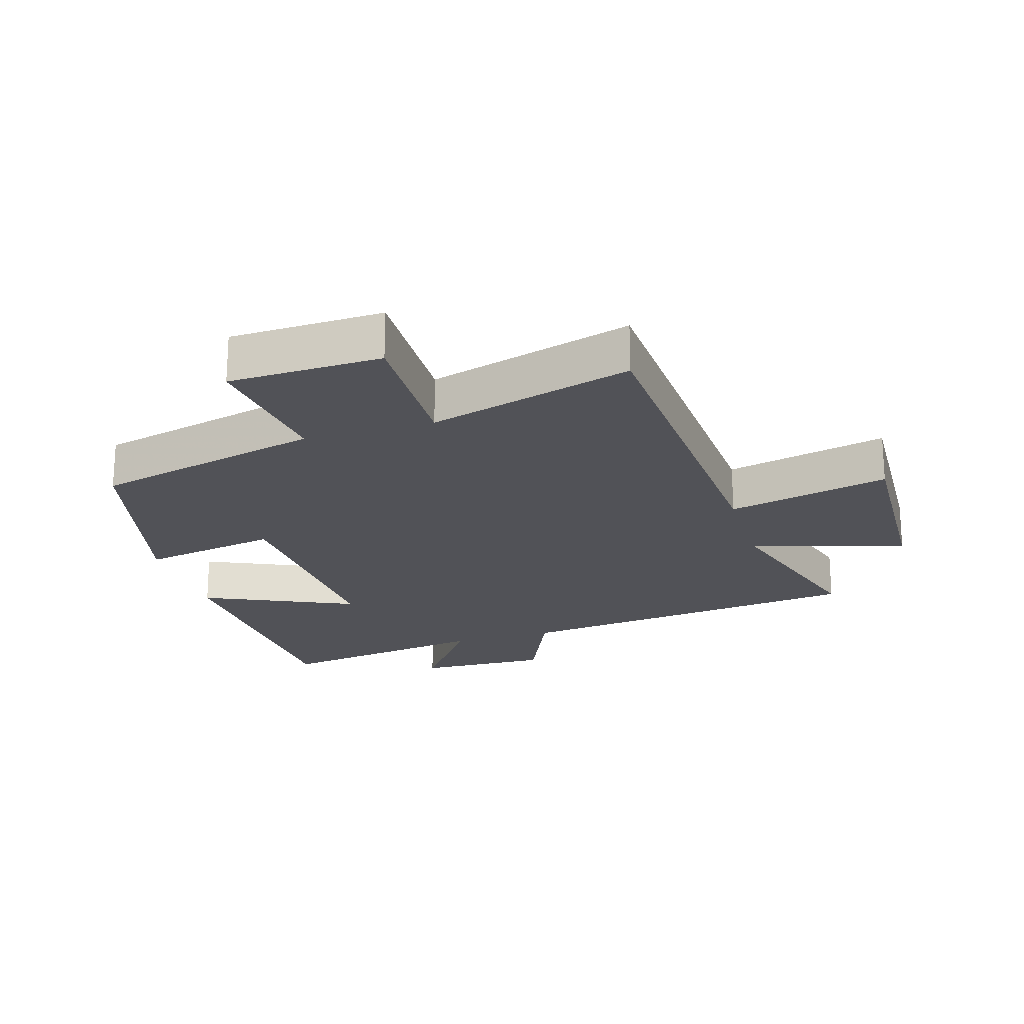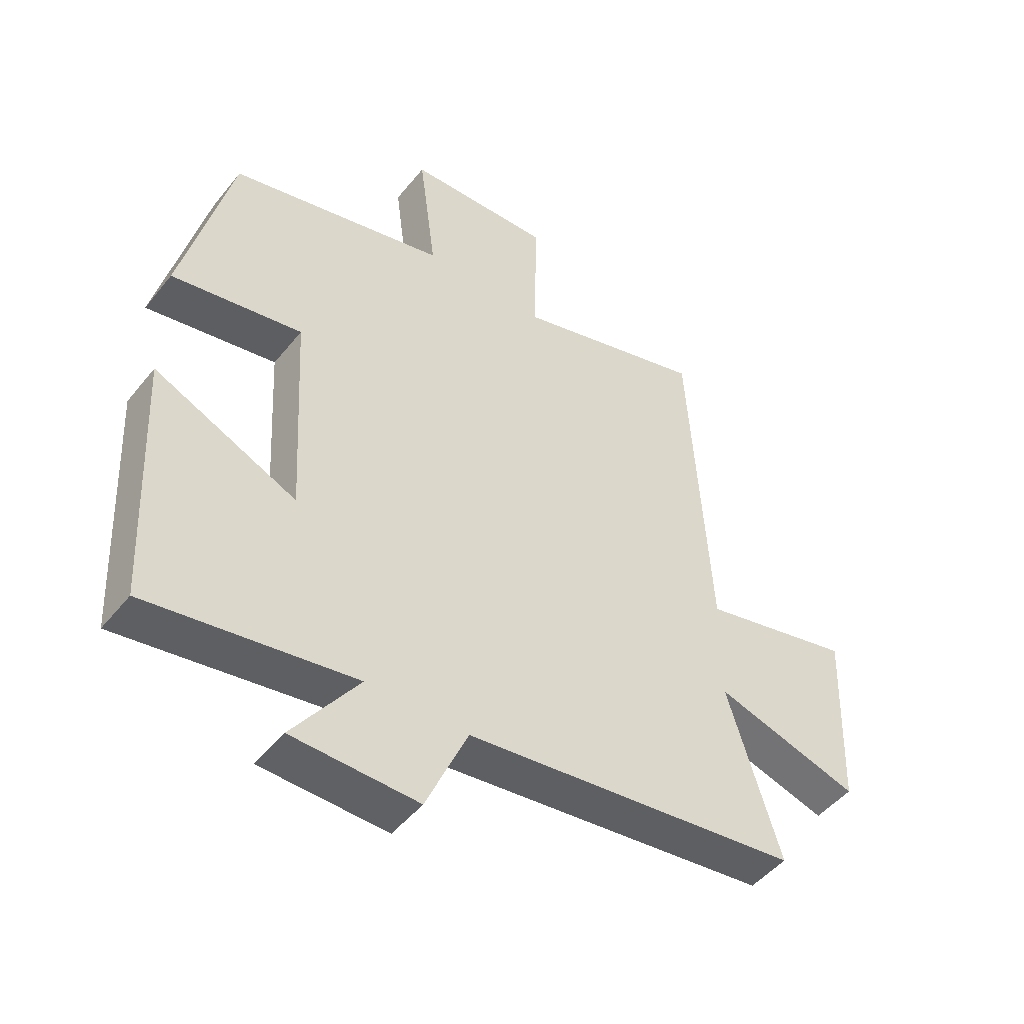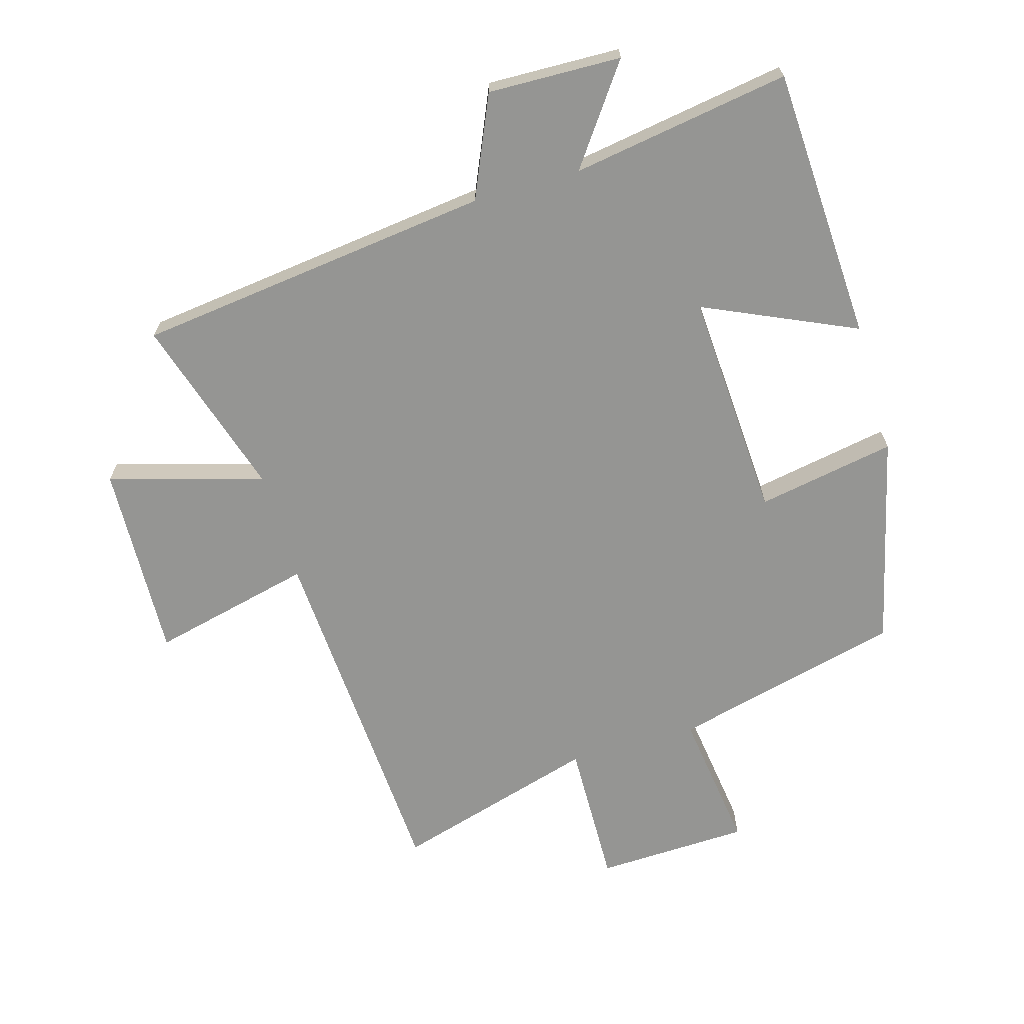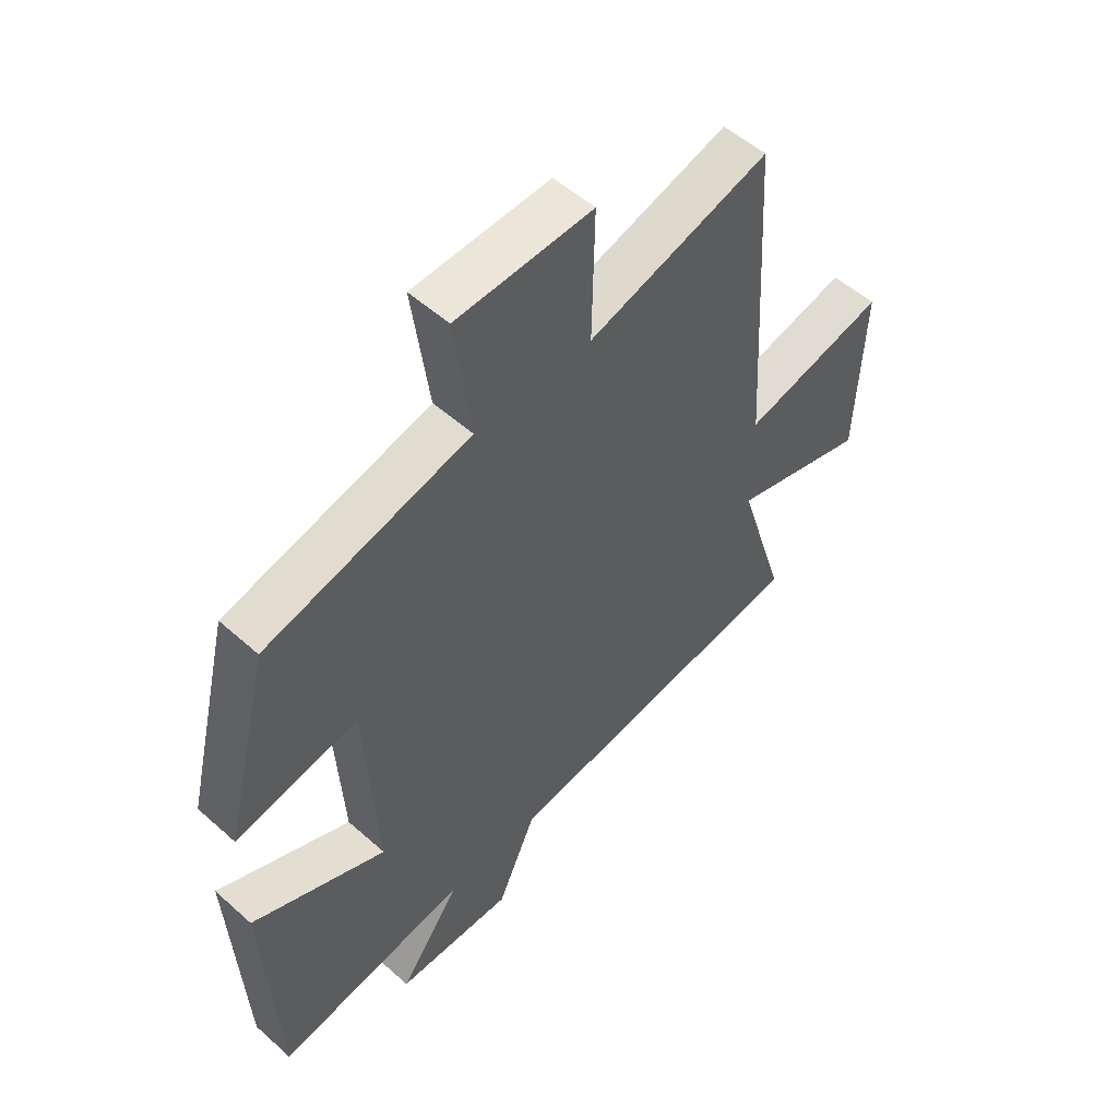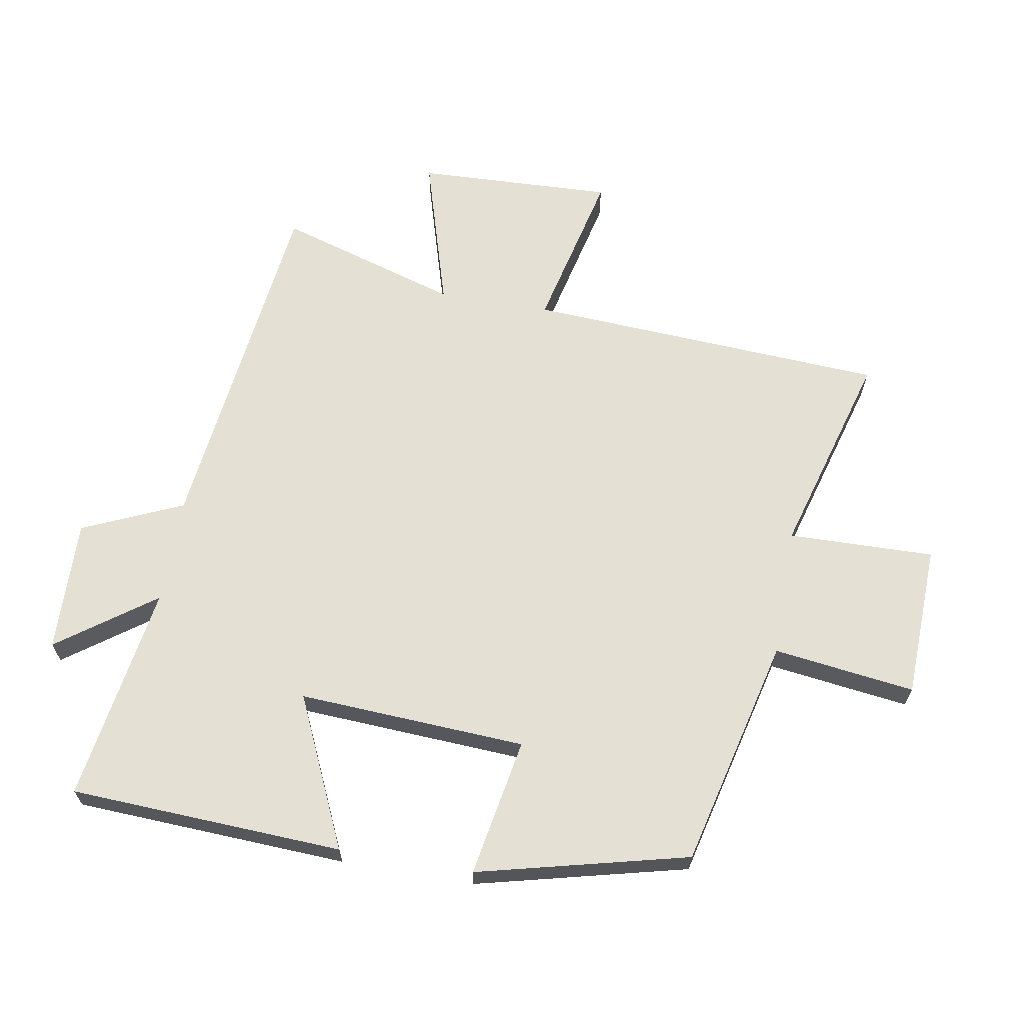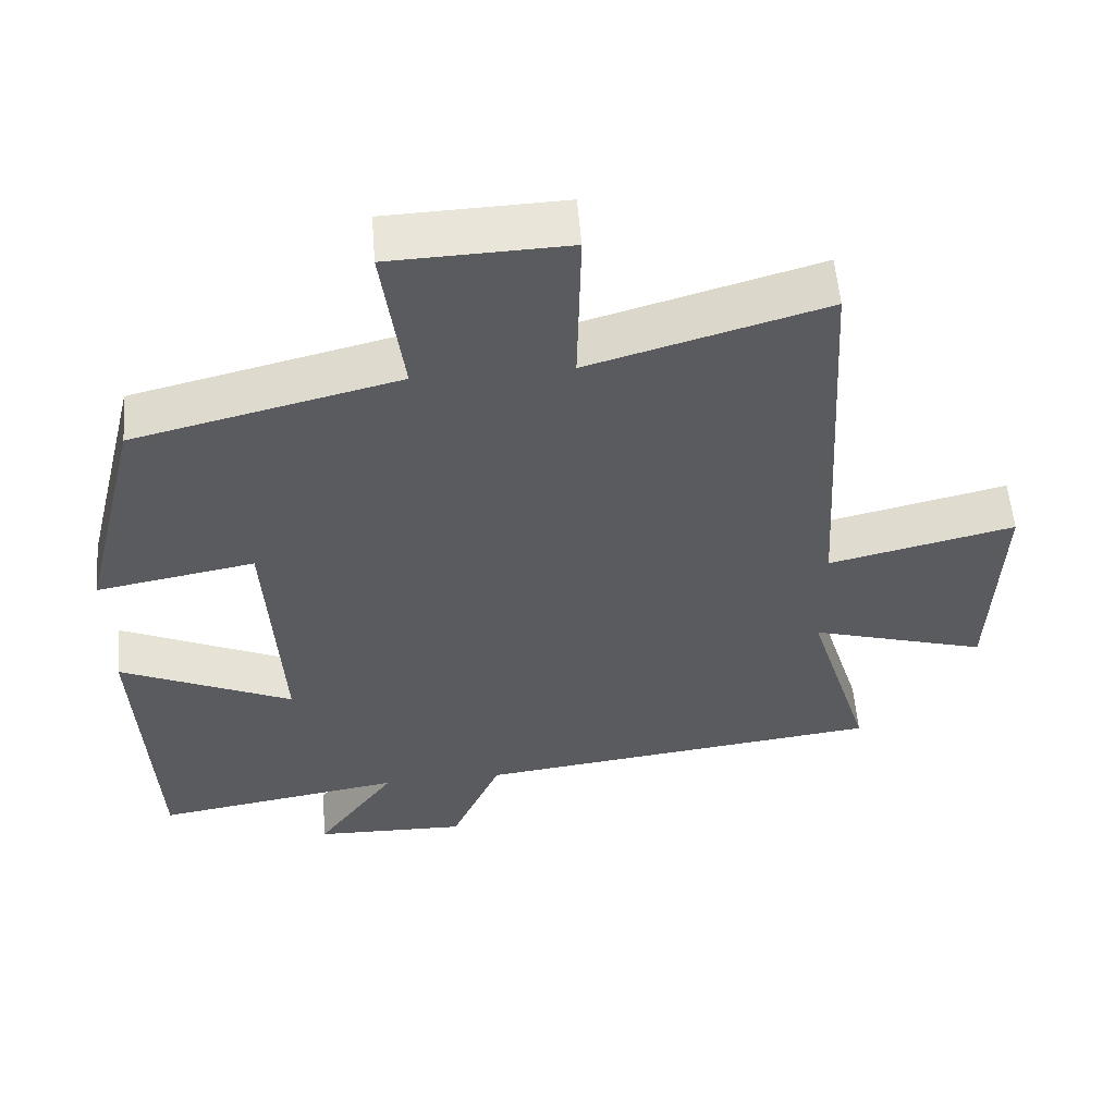
<metadata>
{"format":"obj","ext":"obj","renderer":"f3d","projection":"perspective","resolution":1024,"background":"white","views":[{"elev":-21.4,"azim":16.8,"up":"+Y"},{"elev":-48.2,"azim":-36.9,"up":"+Z"},{"elev":-67.3,"azim":-163.7,"up":"+Y"},{"elev":53.3,"azim":-46.4,"up":"+Z"},{"elev":65.4,"azim":-80.2,"up":"+Y"},{"elev":55.9,"azim":-4.6,"up":"+Z"}]}
</metadata>
<code>
v 0.587 0.07 -0.433
v 0.03 0.07 -0.5
v -0.039 0.07 -0.657
v -0.247 0.07 -0.651
v -0.138 0.07 -0.5
v -0.479 0.07 -0.554
v -0.5 0.07 -0.127
v -0.264 0.07 -0.234
v -0.284 0.07 0.122
v -0.5 0.07 0.083
v -0.419 0.07 0.412
v -0.059 0.07 0.5
v -0.088 0.07 0.721
v 0.152 0.07 0.729
v 0.147 0.07 0.5
v 0.467 0.07 0.592
v 0.5 0.07 0.029
v 0.753 0.07 0.088
v 0.741 0.07 -0.22
v 0.5 0.07 -0.149
v 0.587 0 -0.433
v 0.03 0 -0.5
v -0.039 0 -0.657
v -0.247 0 -0.651
v -0.138 0 -0.5
v -0.479 0 -0.554
v -0.5 0 -0.127
v -0.264 0 -0.234
v -0.284 0 0.122
v -0.5 0 0.083
v -0.419 0 0.412
v -0.059 0 0.5
v -0.088 0 0.721
v 0.152 0 0.729
v 0.147 0 0.5
v 0.467 0 0.592
v 0.5 0 0.029
v 0.753 0 0.088
v 0.741 0 -0.22
v 0.5 0 -0.149
f 17 18 19 20
f 15 16 17 20
f 15 20 1 2
f 12 13 14 15
f 11 12 15
f 10 11 15
f 9 10 15
f 15 2 3
f 9 15 3
f 8 9 3
f 5 6 7 8
f 5 8 3
f 3 4 5
f 40 39 38 37
f 40 37 36 35
f 22 21 40 35
f 35 34 33 32
f 35 32 31
f 35 31 30
f 35 30 29
f 23 22 35
f 23 35 29
f 23 29 28
f 28 27 26 25
f 23 28 25
f 25 24 23
f 1 21 22 2
f 2 22 23 3
f 3 23 24 4
f 4 24 25 5
f 5 25 26 6
f 6 26 27 7
f 7 27 28 8
f 8 28 29 9
f 9 29 30 10
f 10 30 31 11
f 11 31 32 12
f 12 32 33 13
f 13 33 34 14
f 14 34 35 15
f 15 35 36 16
f 16 36 37 17
f 17 37 38 18
f 18 38 39 19
f 19 39 40 20
f 20 40 21 1

</code>
